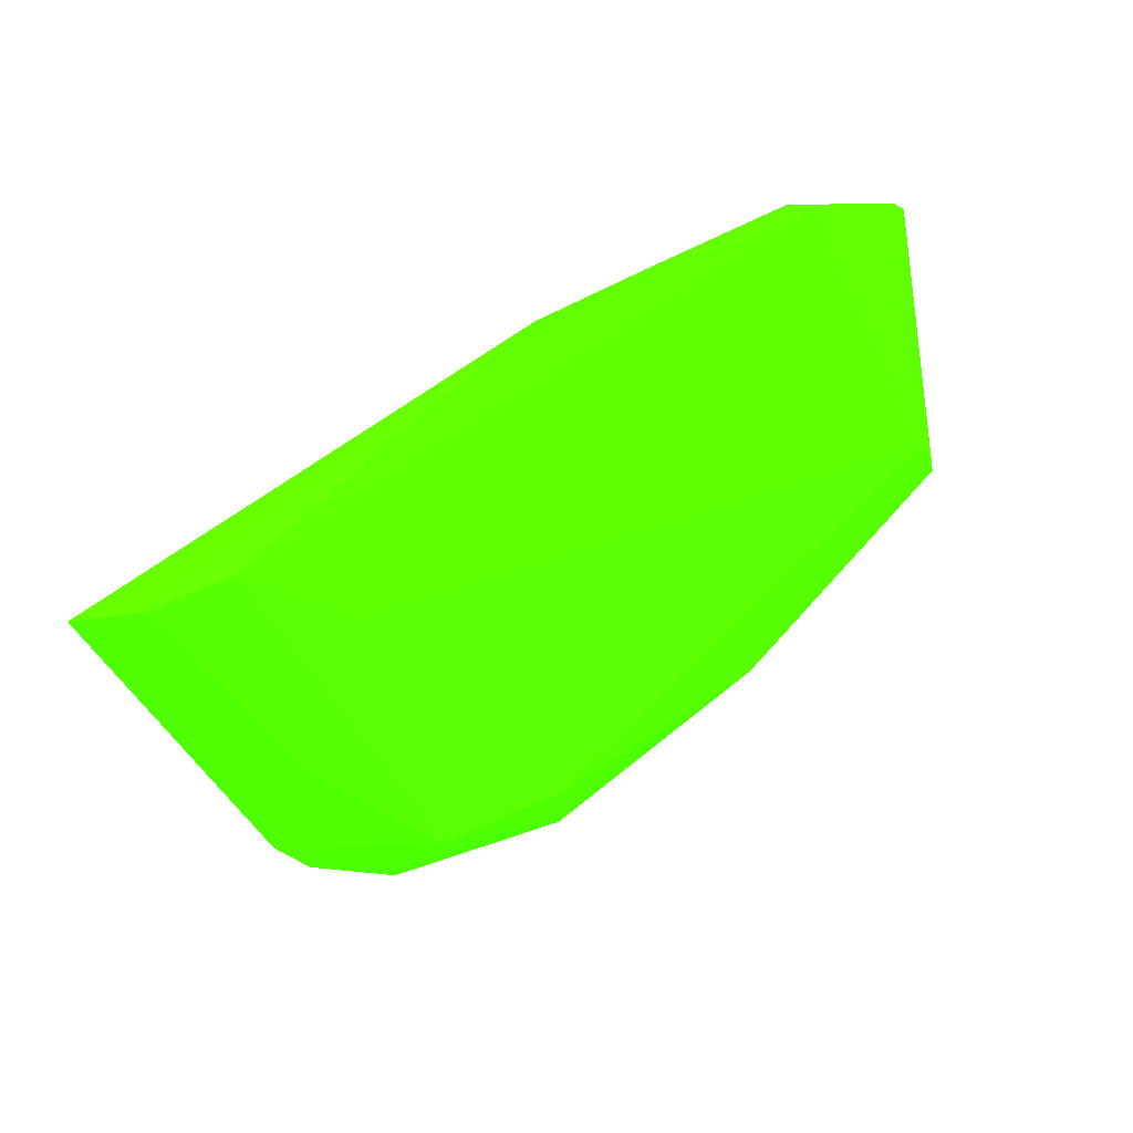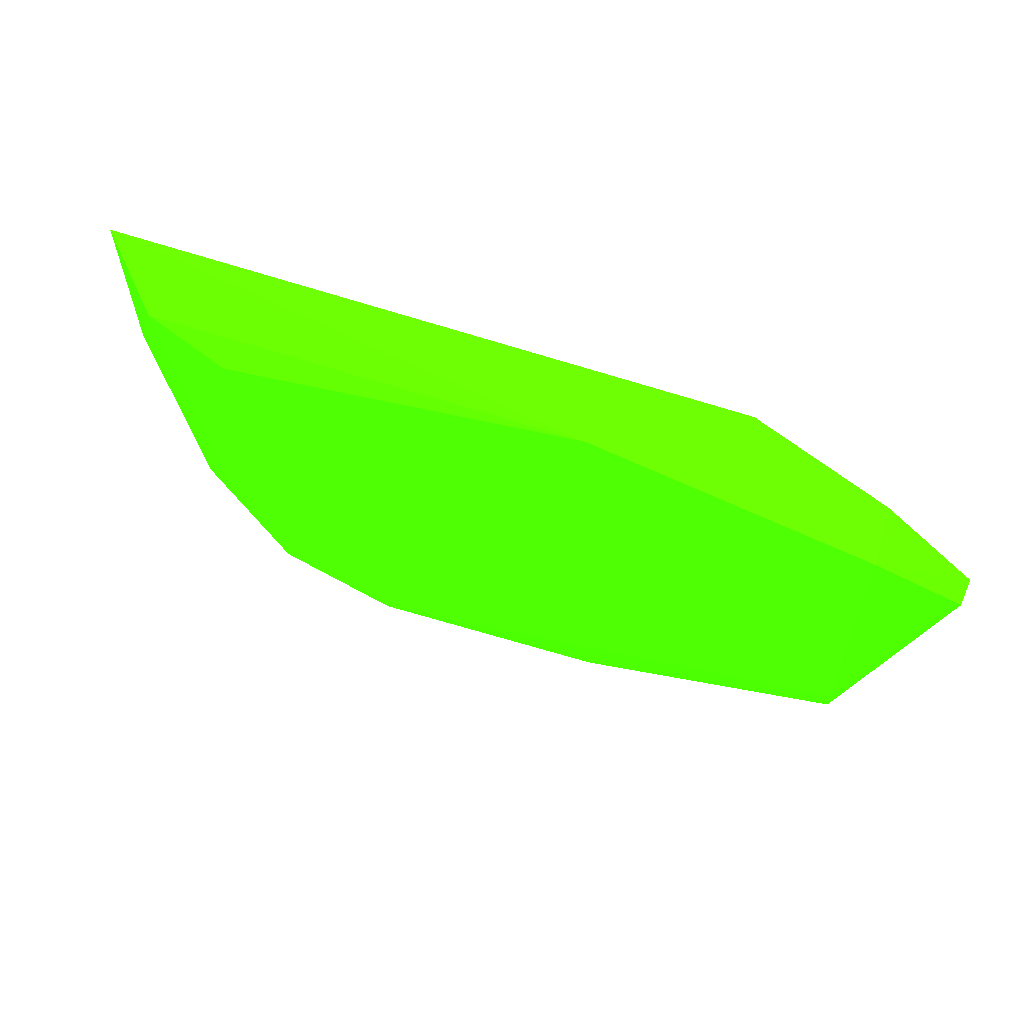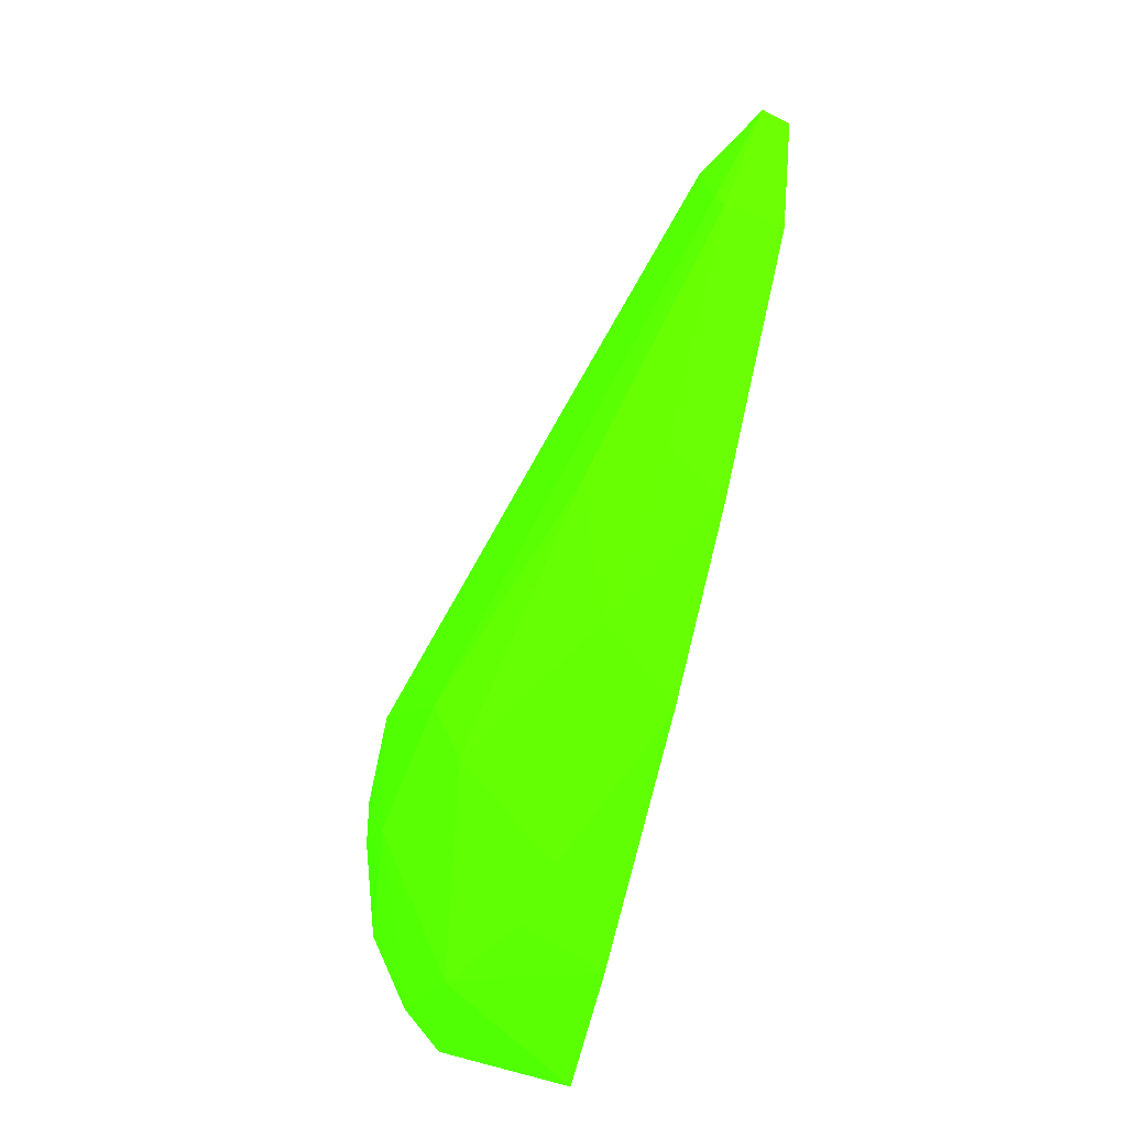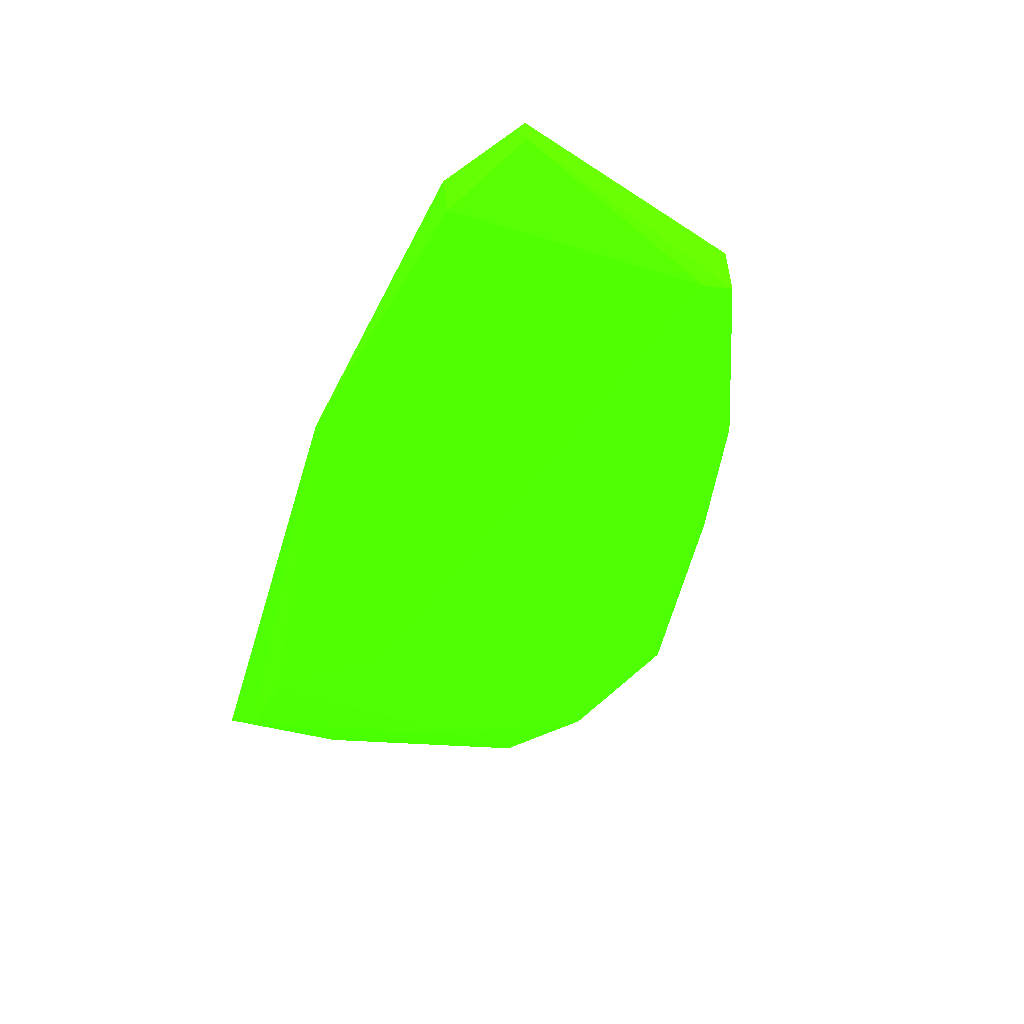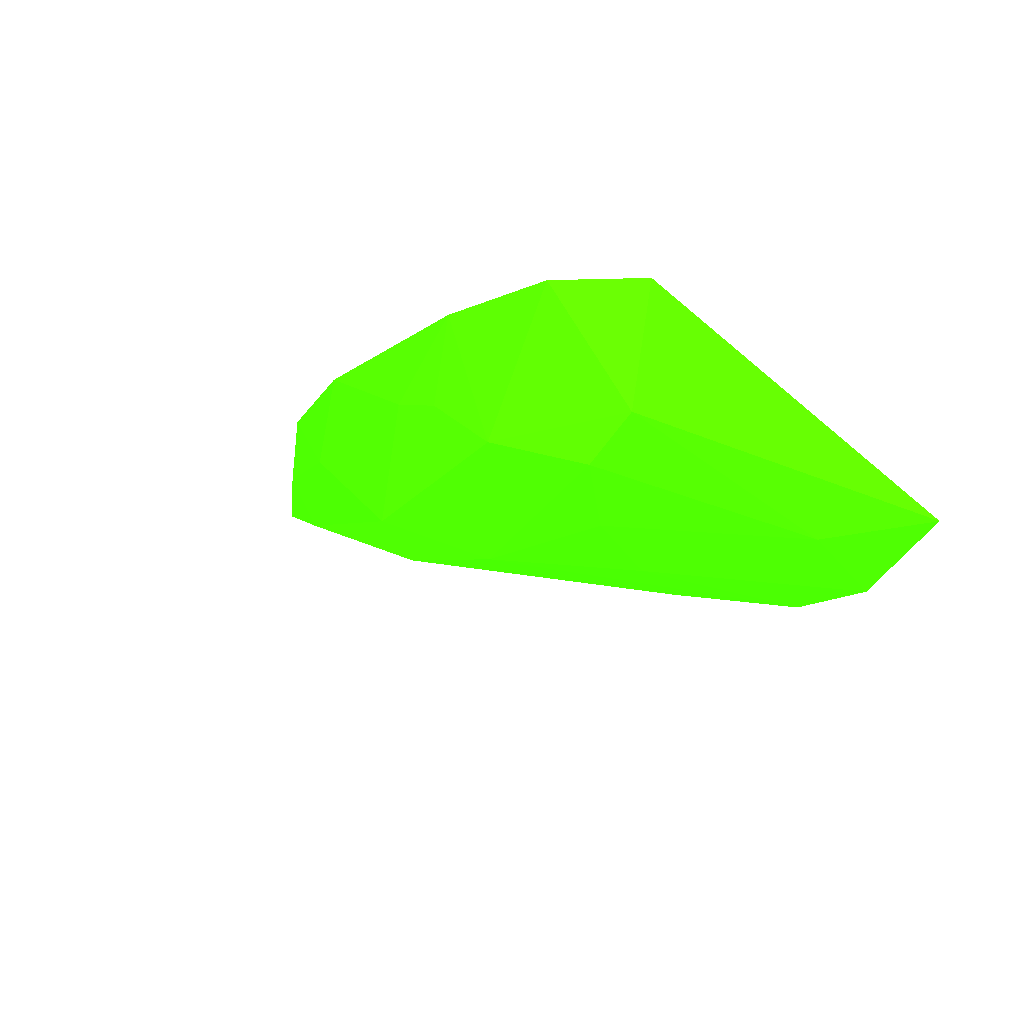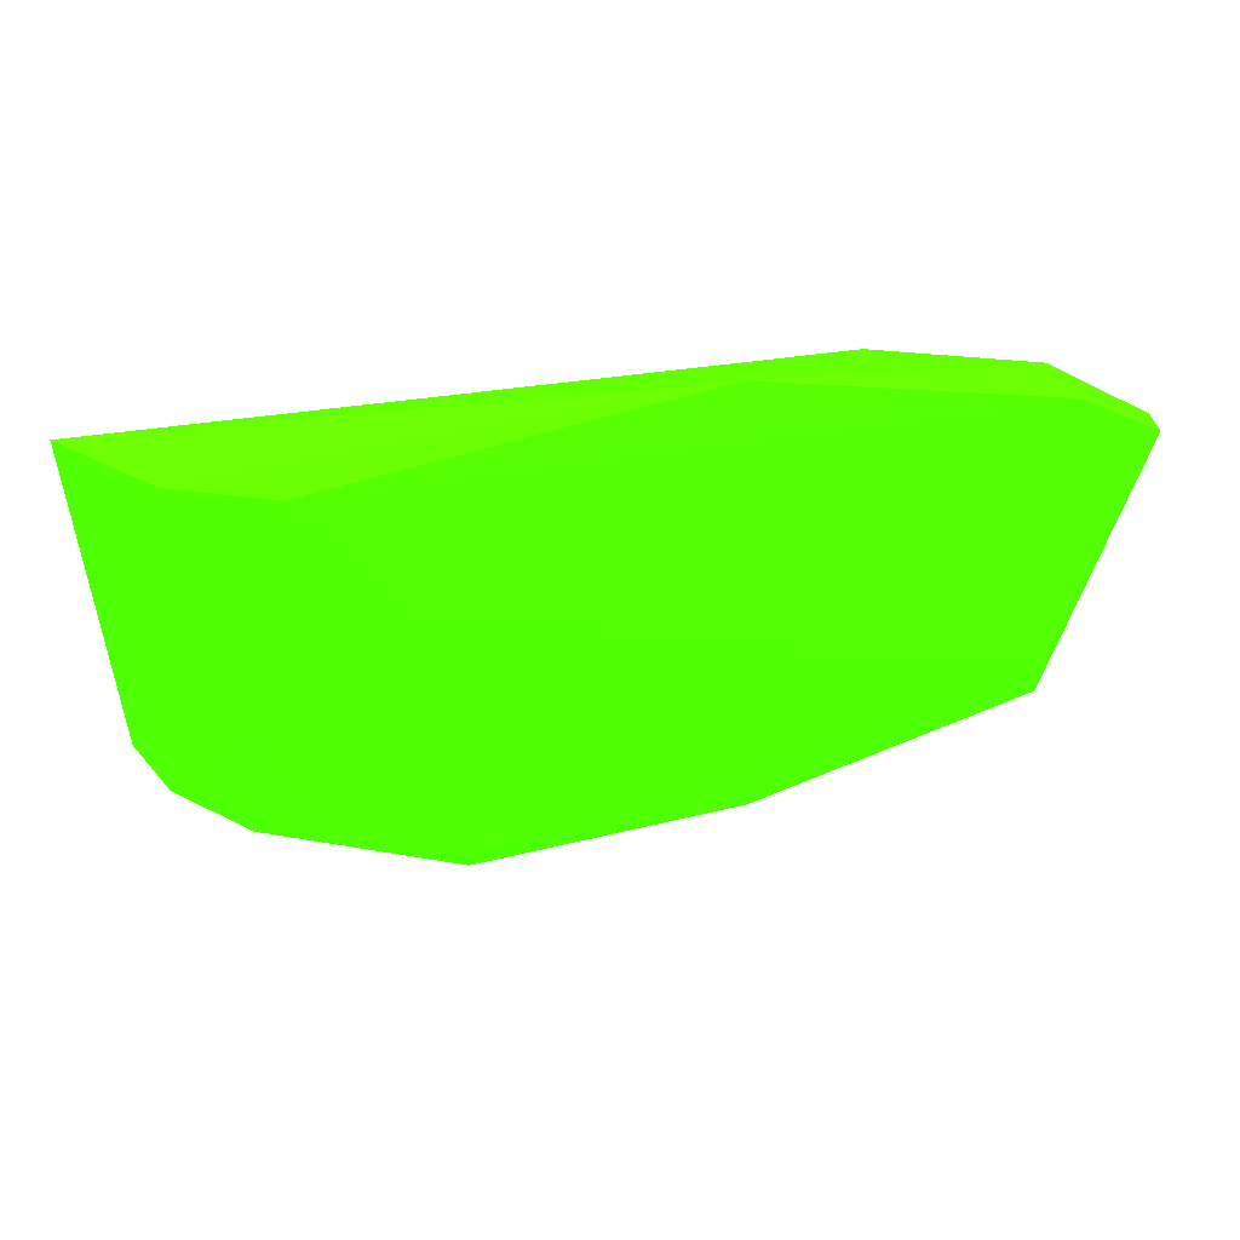
<metadata>
{"format":"obj","ext":"obj","renderer":"f3d","projection":"perspective","resolution":1024,"background":"white","views":[{"elev":-63.4,"azim":27.8,"up":"+Y"},{"elev":58.5,"azim":35.1,"up":"+Z"},{"elev":-76.4,"azim":74.8,"up":"+Z"},{"elev":-37.1,"azim":69.3,"up":"+Y"},{"elev":-11.0,"azim":-122.3,"up":"+Y"},{"elev":35.3,"azim":2.8,"up":"+Z"}]}
</metadata>
<code>
v 0.01732 -0.006364 -0.08941 0.2275 0.9882 0.007843
v 0.006409 -0.008827 -0.08884 0.2275 0.9882 0.007843
v -0.02669 0.007098 -0.06922 0.2275 0.9882 0.007843
v -0.00971 -0.03513 -0.01081 0.2275 0.9882 0.007843
v 0.01058 -0.03234 -0.0757 0.2275 0.9882 0.007843
v 0.1146 0.003037 -0.06192 0.2275 0.9882 0.007843
v 0.08653 0.00548 -0.009244 0.2275 0.9882 0.007843
v -0.02684 -0.02522 -0.00972 0.2275 0.9882 0.007843
v 0.07172 -0.01725 -0.07781 0.2275 0.9882 0.007843
v -0.01788 -0.02158 -0.07512 0.2275 0.9882 0.007843
v 0.06923 -0.01927 -0.001 0.2275 0.9882 0.007843
v 0.0448 0.004442 -0.08778 0.2275 0.9882 0.007843
v 0.1303 -0.000916 -0.01811 0.2275 0.9882 0.007843
v 0.02075 -0.03335 -0.02976 0.2275 0.9882 0.007843
v 0.116 -0.007939 -0.05618 0.2275 0.9882 0.007843
v -0.01962 0.006101 -0.08395 0.2275 0.9882 0.007843
v 0.03276 -0.02959 -0.07783 0.2275 0.9882 0.007843
v 0.02852 -0.02412 -0.08625 0.2275 0.9882 0.007843
v 0.1168 -0.00761 -0.009216 0.2275 0.9882 0.007843
v 0.1293 0.004078 -0.01821 0.2275 0.9882 0.007843
v -0.02507 -0.01428 -0.07213 0.2275 0.9882 0.007843
v -0.006672 -0.01721 -0.0866 0.2275 0.9882 0.007843
v 0.007305 -0.03597 -0.01182 0.2275 0.9882 0.007843
v -0.01041 -0.0292 -0.06784 0.2275 0.9882 0.007843
v 0.08083 -0.006429 -0.07852 0.2275 0.9882 0.007843
v 0.1158 -0.006616 -0.062 0.2275 0.9882 0.007843
v 0.1132 0.002971 -0.009443 0.2275 0.9882 0.007843
v -0.02008 -0.0294 -0.03094 0.2275 0.9882 0.007843
v 0.00228 0.005471 -0.08868 0.2275 0.9882 0.007843
v 0.07516 0.00382 -0.08043 0.2275 0.9882 0.007843
v 0.05425 -0.008842 -0.08566 0.2275 0.9882 0.007843
v -0.001176 -0.03394 -0.05301 0.2275 0.9882 0.007843
f 24 5 32
f 7 3 8
f 8 4 11
f 7 8 11
f 9 15 17
f 15 14 17
f 2 1 18
f 17 5 18
f 9 17 18
f 15 13 19
f 14 15 19
f 3 7 20
f 13 6 20
f 19 13 20
f 8 3 21
f 3 16 21
f 21 16 22
f 5 10 22
f 2 18 22
f 18 5 22
f 10 21 22
f 11 4 23
f 5 17 23
f 17 14 23
f 19 11 23
f 14 19 23
f 10 5 24
f 6 13 26
f 15 9 26
f 13 15 26
f 25 6 26
f 9 25 26
f 7 11 27
f 11 19 27
f 20 7 27
f 19 20 27
f 4 8 28
f 8 21 28
f 21 10 28
f 24 4 28
f 10 24 28
f 1 2 29
f 12 1 29
f 3 12 29
f 16 3 29
f 22 16 29
f 2 22 29
f 12 3 30
f 3 20 30
f 20 6 30
f 6 25 30
f 30 25 31
f 1 12 31
f 18 1 31
f 9 18 31
f 25 9 31
f 12 30 31
f 23 4 32
f 5 23 32
f 4 24 32

</code>
